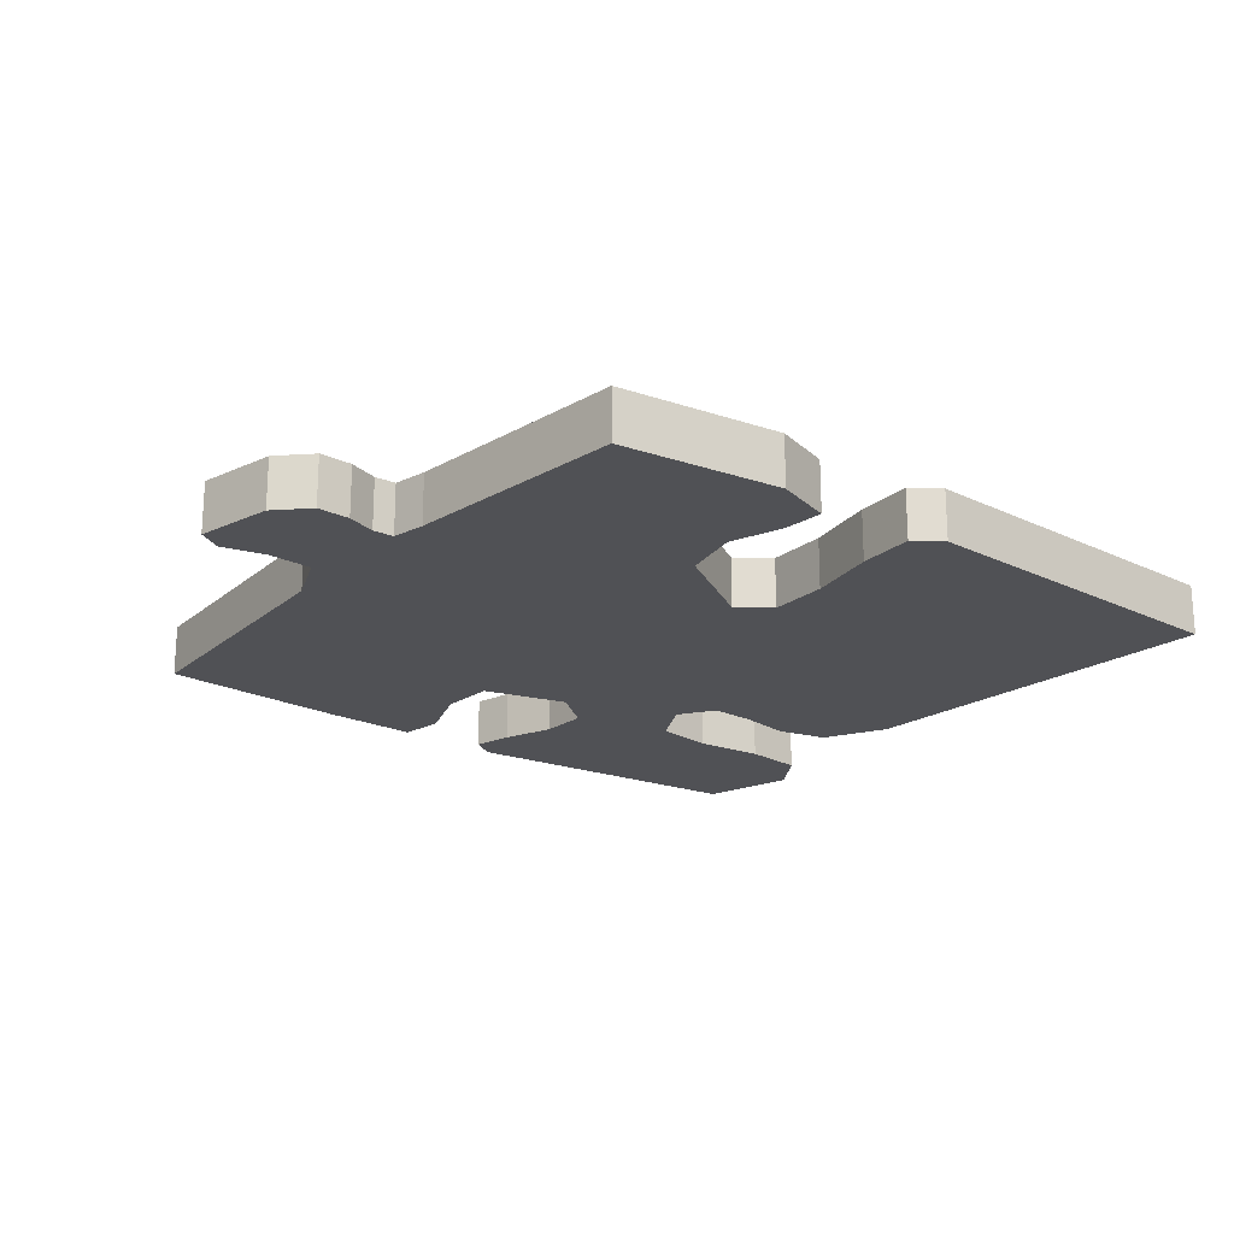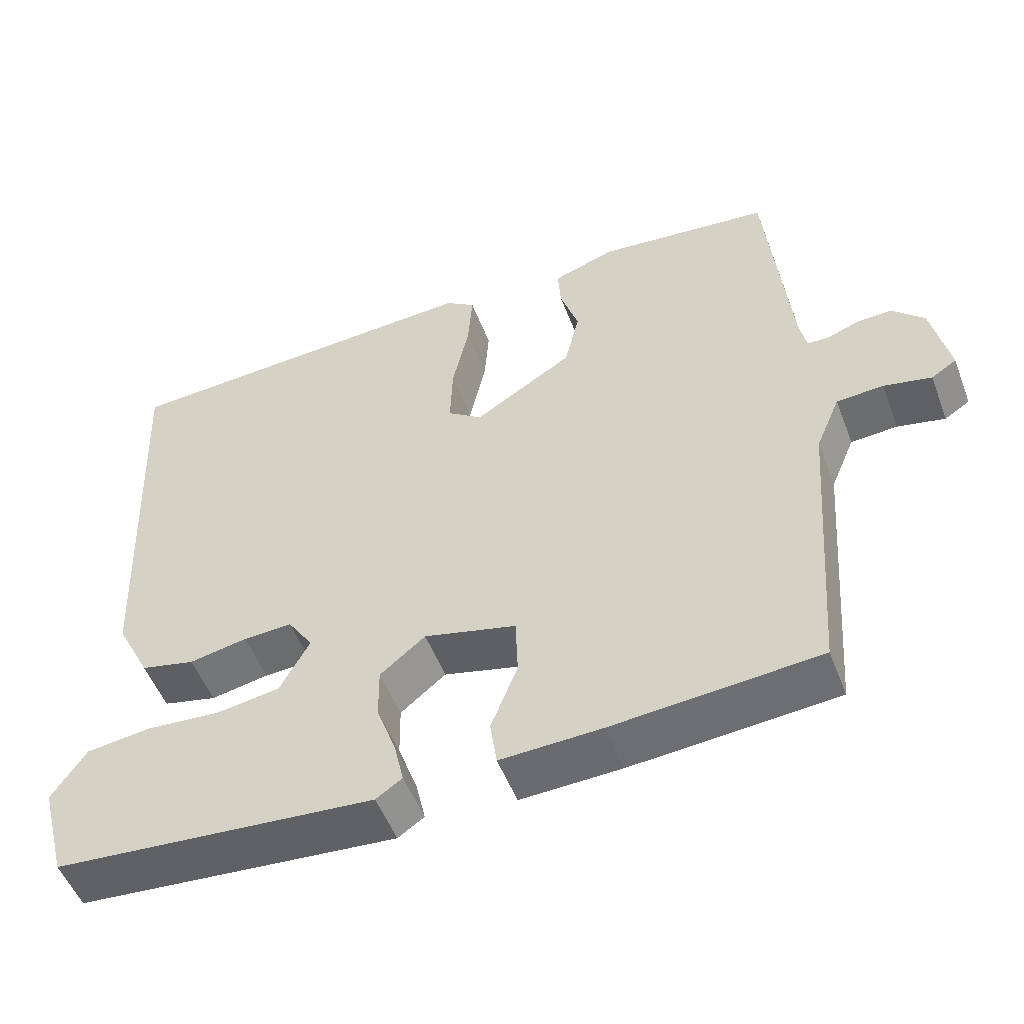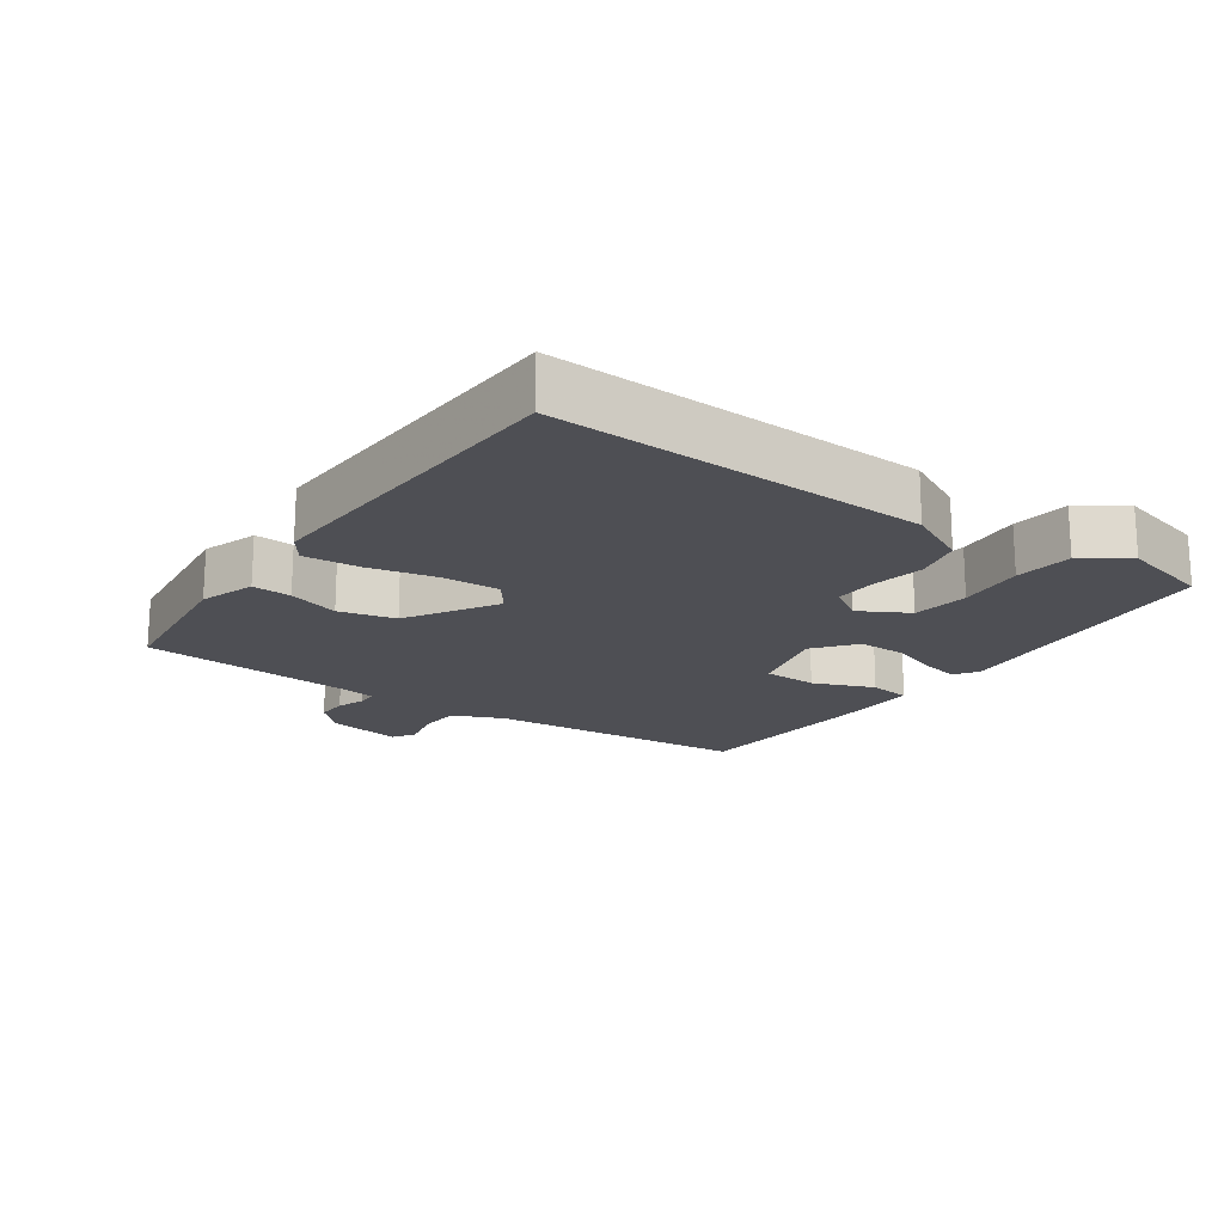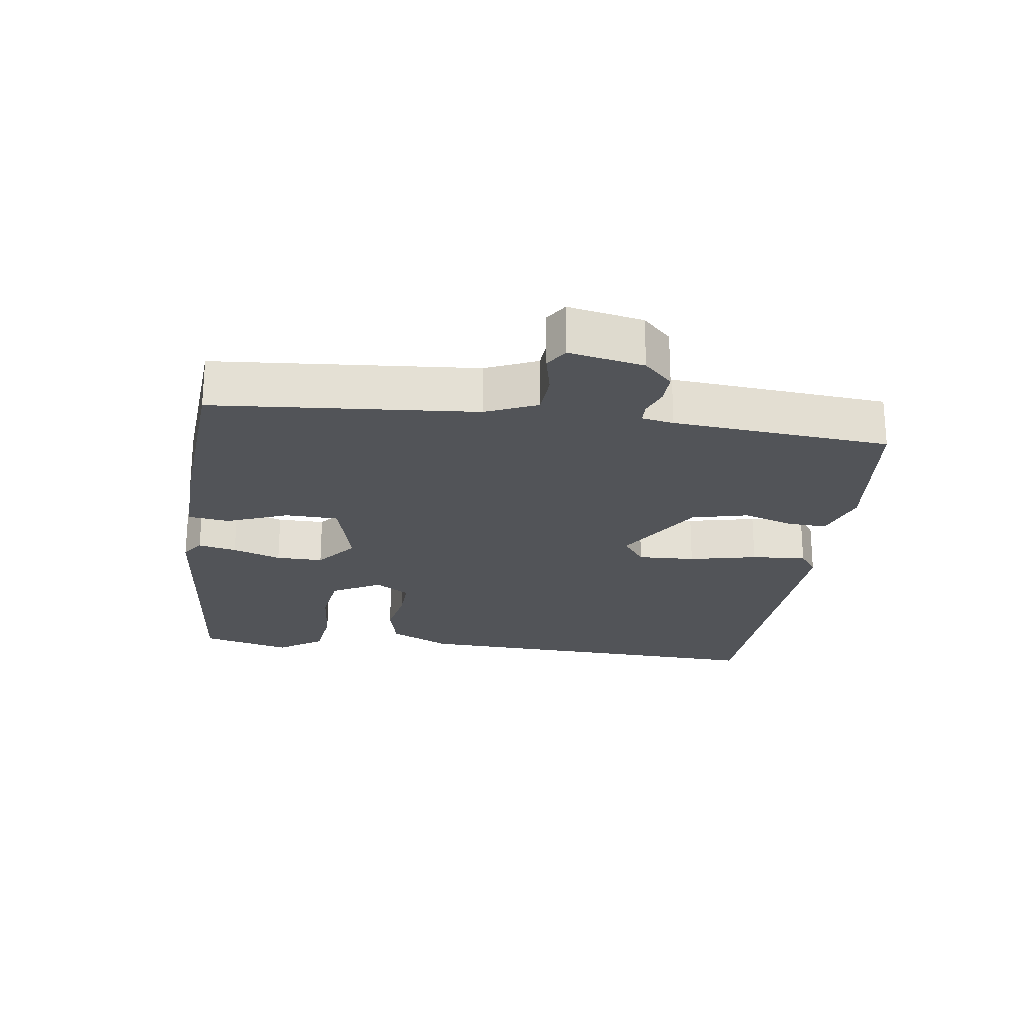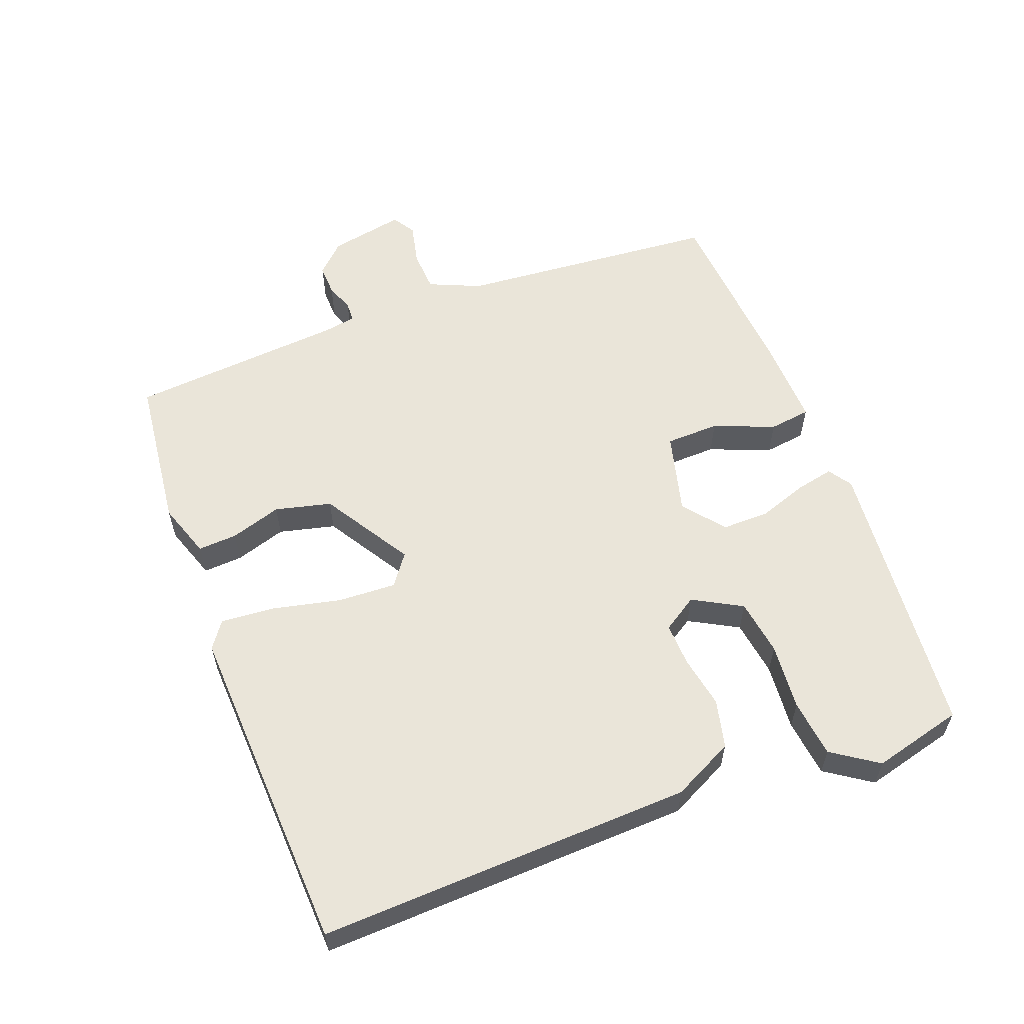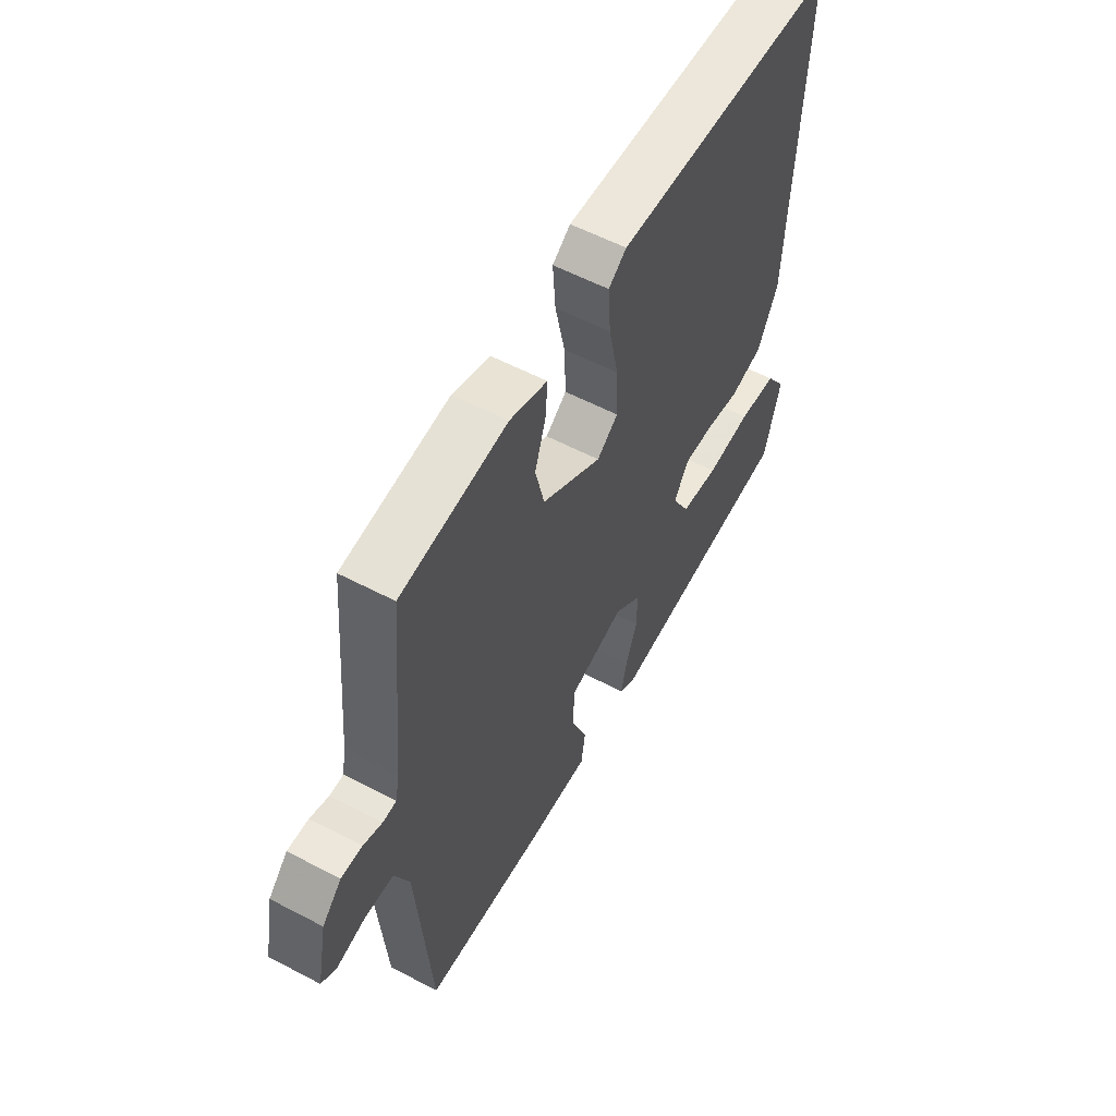
<metadata>
{"format":"obj","ext":"obj","renderer":"f3d","projection":"perspective","resolution":1024,"background":"white","views":[{"elev":-20.2,"azim":-38.3,"up":"+Y"},{"elev":-52.4,"azim":-159.2,"up":"+Z"},{"elev":-18.3,"azim":55.6,"up":"+Y"},{"elev":-23.1,"azim":-97.5,"up":"+Y"},{"elev":58.1,"azim":69.7,"up":"+Y"},{"elev":57.5,"azim":-61.4,"up":"+Z"}]}
</metadata>
<code>
v -0.5 0.07 0.5
v -0.265 0.07 0.525
v -0.182 0.07 0.496
v -0.186 0.07 0.437
v -0.211 0.07 0.36
v -0.191 0.07 0.275
v -0.058 0.07 0.192
v -0.011 0.07 0.226
v -0.014 0.07 0.313
v -0.036 0.07 0.416
v -0.042 0.07 0.499
v -0.002 0.07 0.527
v 0.5 0.07 0.5
v 0.474 0.07 -0.063
v 0.428 0.07 -0.154
v 0.355 0.07 -0.171
v 0.277 0.07 -0.156
v 0.211 0.07 -0.153
v 0.177 0.07 -0.205
v 0.217 0.07 -0.279
v 0.302 0.07 -0.292
v 0.403 0.07 -0.284
v 0.49 0.07 -0.295
v 0.536 0.07 -0.364
v 0.5 0.07 -0.5
v 0.068 0.07 -0.536
v 0.033 0.07 -0.512
v 0.046 0.07 -0.454
v 0.072 0.07 -0.381
v 0.073 0.07 -0.31
v 0.012 0.07 -0.26
v -0.112 0.07 -0.291
v -0.115 0.07 -0.372
v -0.079 0.07 -0.464
v -0.088 0.07 -0.527
v -0.224 0.07 -0.522
v -0.5 0.07 -0.5
v -0.53 0.07 -0.104
v -0.563 0.07 -0.026
v -0.626 0.07 -0.022
v -0.69 0.07 -0.036
v -0.724 0.07 -0.014
v -0.701 0.07 0.099
v -0.658 0.07 0.142
v -0.611 0.07 0.14
v -0.569 0.07 0.124
v -0.539 0.07 0.125
v -0.53 0.07 0.173
v -0.5 0 0.5
v -0.265 0 0.525
v -0.182 0 0.496
v -0.186 0 0.437
v -0.211 0 0.36
v -0.191 0 0.275
v -0.058 0 0.192
v -0.011 0 0.226
v -0.014 0 0.313
v -0.036 0 0.416
v -0.042 0 0.499
v -0.002 0 0.527
v 0.5 0 0.5
v 0.474 0 -0.063
v 0.428 0 -0.154
v 0.355 0 -0.171
v 0.277 0 -0.156
v 0.211 0 -0.153
v 0.177 0 -0.205
v 0.217 0 -0.279
v 0.302 0 -0.292
v 0.403 0 -0.284
v 0.49 0 -0.295
v 0.536 0 -0.364
v 0.5 0 -0.5
v 0.068 0 -0.536
v 0.033 0 -0.512
v 0.046 0 -0.454
v 0.072 0 -0.381
v 0.073 0 -0.31
v 0.012 0 -0.26
v -0.112 0 -0.291
v -0.115 0 -0.372
v -0.079 0 -0.464
v -0.088 0 -0.527
v -0.224 0 -0.522
v -0.5 0 -0.5
v -0.53 0 -0.104
v -0.563 0 -0.026
v -0.626 0 -0.022
v -0.69 0 -0.036
v -0.724 0 -0.014
v -0.701 0 0.099
v -0.658 0 0.142
v -0.611 0 0.14
v -0.569 0 0.124
v -0.539 0 0.125
v -0.53 0 0.173
f 44 45 46
f 43 44 46
f 42 43 46
f 41 42 46
f 40 41 46
f 39 40 46 47
f 38 39 47 48
f 38 48 1
f 37 38 1
f 36 37 1
f 35 36 1
f 34 35 1
f 33 34 1
f 27 28 29
f 26 27 29
f 25 26 29
f 24 25 29
f 23 24 29
f 22 23 29
f 21 22 29
f 20 21 29 30
f 19 20 30 31
f 15 16 17
f 14 15 17
f 13 14 17
f 12 13 17
f 11 12 17
f 10 11 17
f 9 10 17
f 8 9 17 18
f 19 31 32
f 18 19 32
f 8 18 32
f 7 8 32
f 3 4 5
f 2 3 5
f 2 5 6
f 1 2 6
f 33 1 6
f 32 33 6
f 6 7 32
f 94 93 92
f 94 92 91
f 94 91 90
f 94 90 89
f 94 89 88
f 95 94 88 87
f 96 95 87 86
f 49 96 86
f 49 86 85
f 49 85 84
f 49 84 83
f 49 83 82
f 49 82 81
f 77 76 75
f 77 75 74
f 77 74 73
f 77 73 72
f 77 72 71
f 77 71 70
f 77 70 69
f 78 77 69 68
f 79 78 68 67
f 65 64 63
f 65 63 62
f 65 62 61
f 65 61 60
f 65 60 59
f 65 59 58
f 65 58 57
f 66 65 57 56
f 80 79 67
f 80 67 66
f 80 66 56
f 80 56 55
f 53 52 51
f 53 51 50
f 54 53 50
f 54 50 49
f 54 49 81
f 54 81 80
f 80 55 54
f 1 49 50 2
f 2 50 51 3
f 3 51 52 4
f 4 52 53 5
f 5 53 54 6
f 6 54 55 7
f 7 55 56 8
f 8 56 57 9
f 9 57 58 10
f 10 58 59 11
f 11 59 60 12
f 12 60 61 13
f 13 61 62 14
f 14 62 63 15
f 15 63 64 16
f 16 64 65 17
f 17 65 66 18
f 18 66 67 19
f 19 67 68 20
f 20 68 69 21
f 21 69 70 22
f 22 70 71 23
f 23 71 72 24
f 24 72 73 25
f 25 73 74 26
f 26 74 75 27
f 27 75 76 28
f 28 76 77 29
f 29 77 78 30
f 30 78 79 31
f 31 79 80 32
f 32 80 81 33
f 33 81 82 34
f 34 82 83 35
f 35 83 84 36
f 36 84 85 37
f 37 85 86 38
f 38 86 87 39
f 39 87 88 40
f 40 88 89 41
f 41 89 90 42
f 42 90 91 43
f 43 91 92 44
f 44 92 93 45
f 45 93 94 46
f 46 94 95 47
f 47 95 96 48
f 48 96 49 1

</code>
